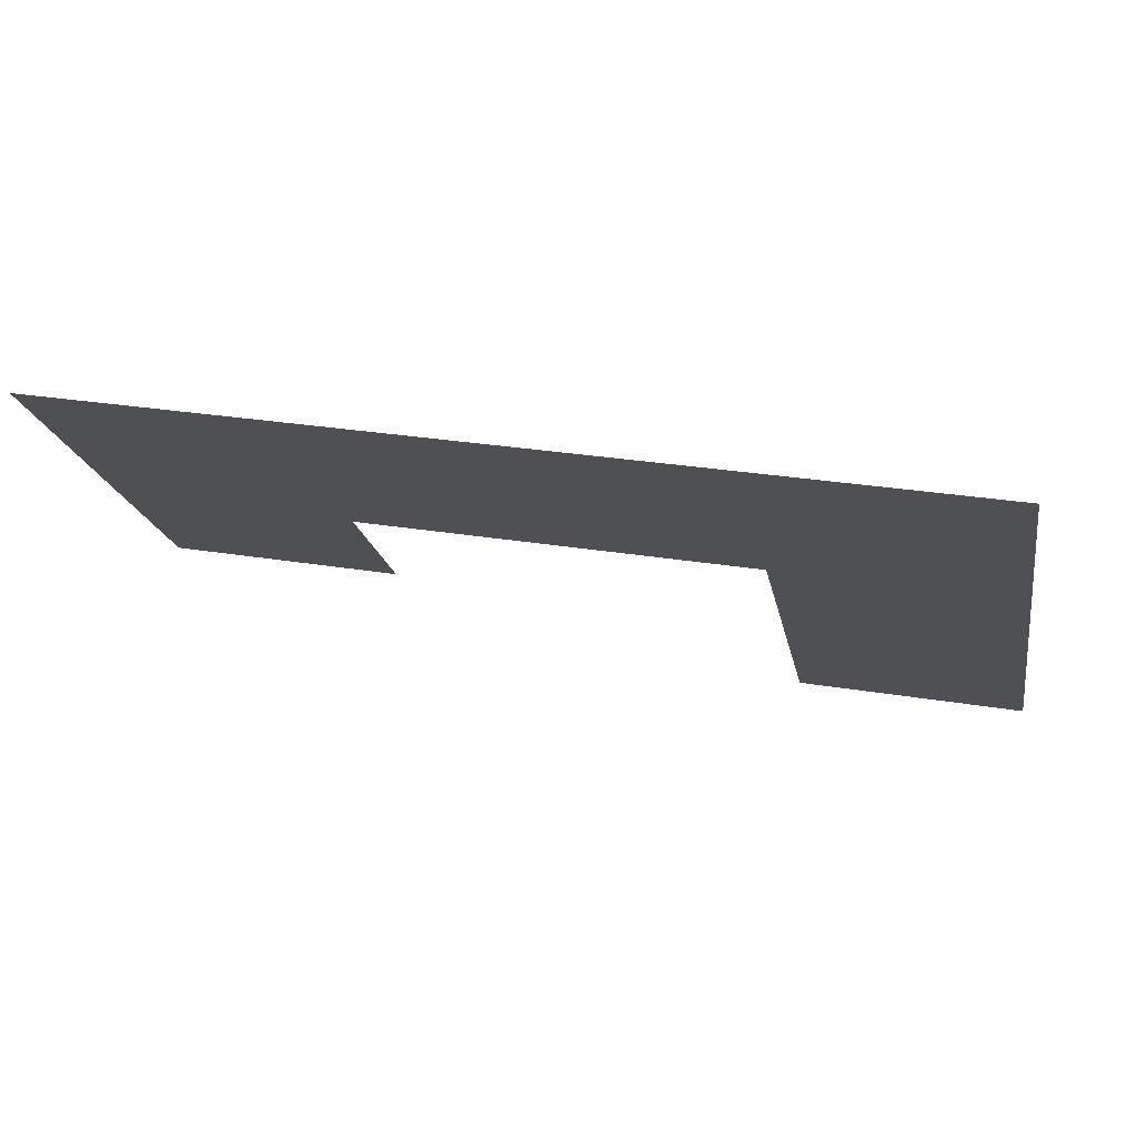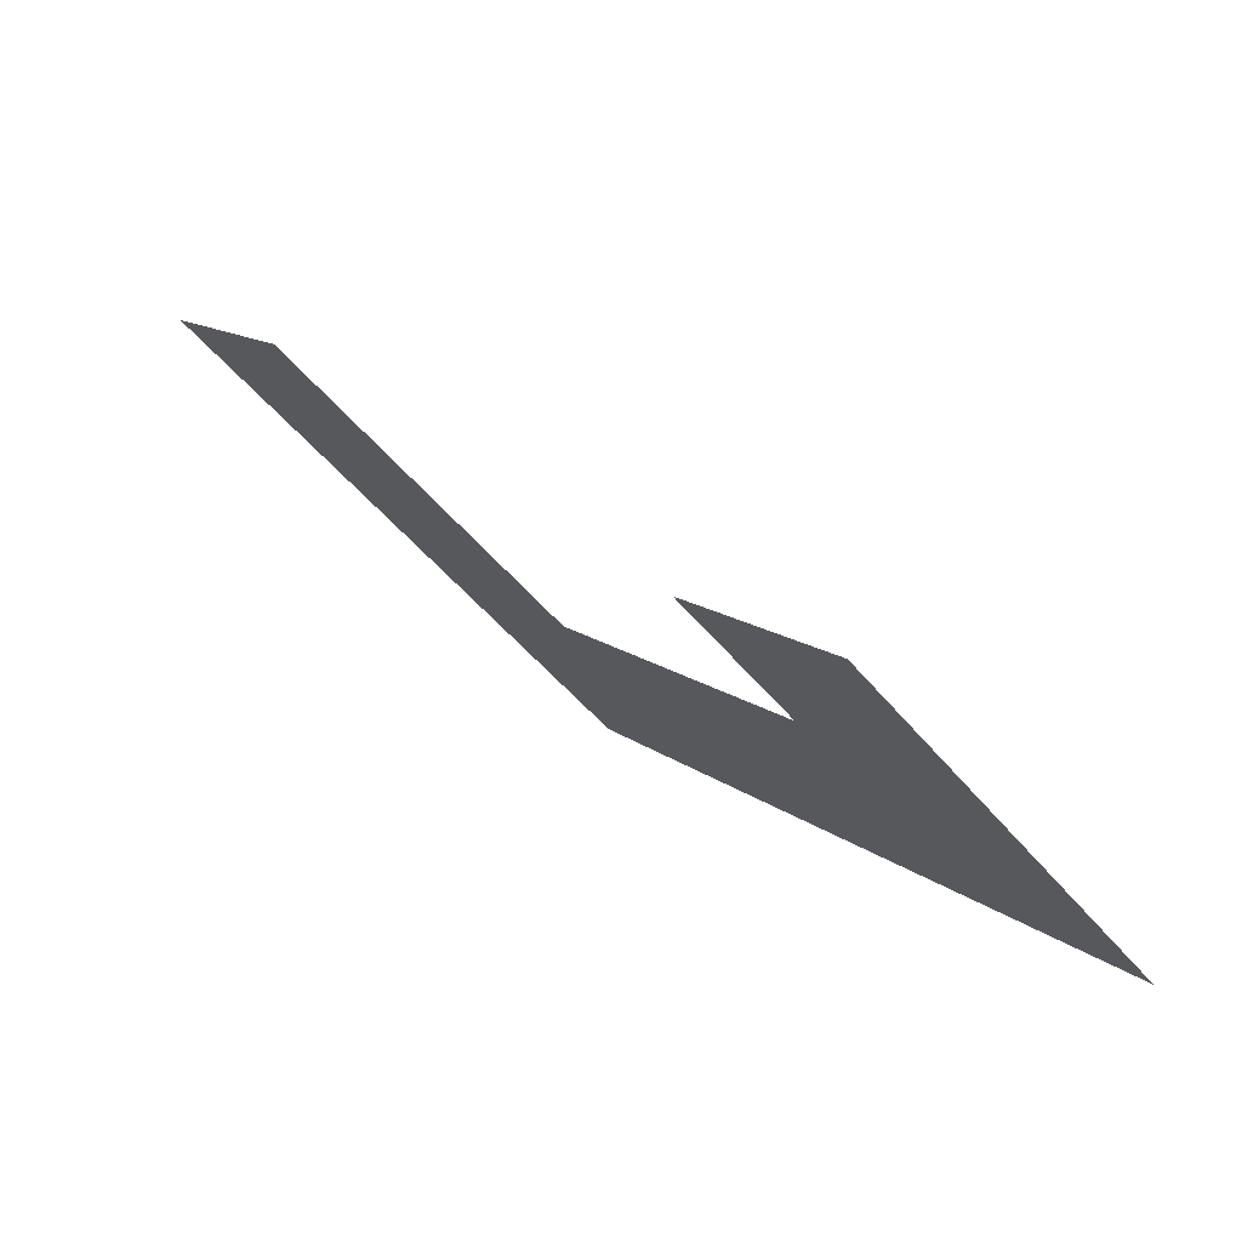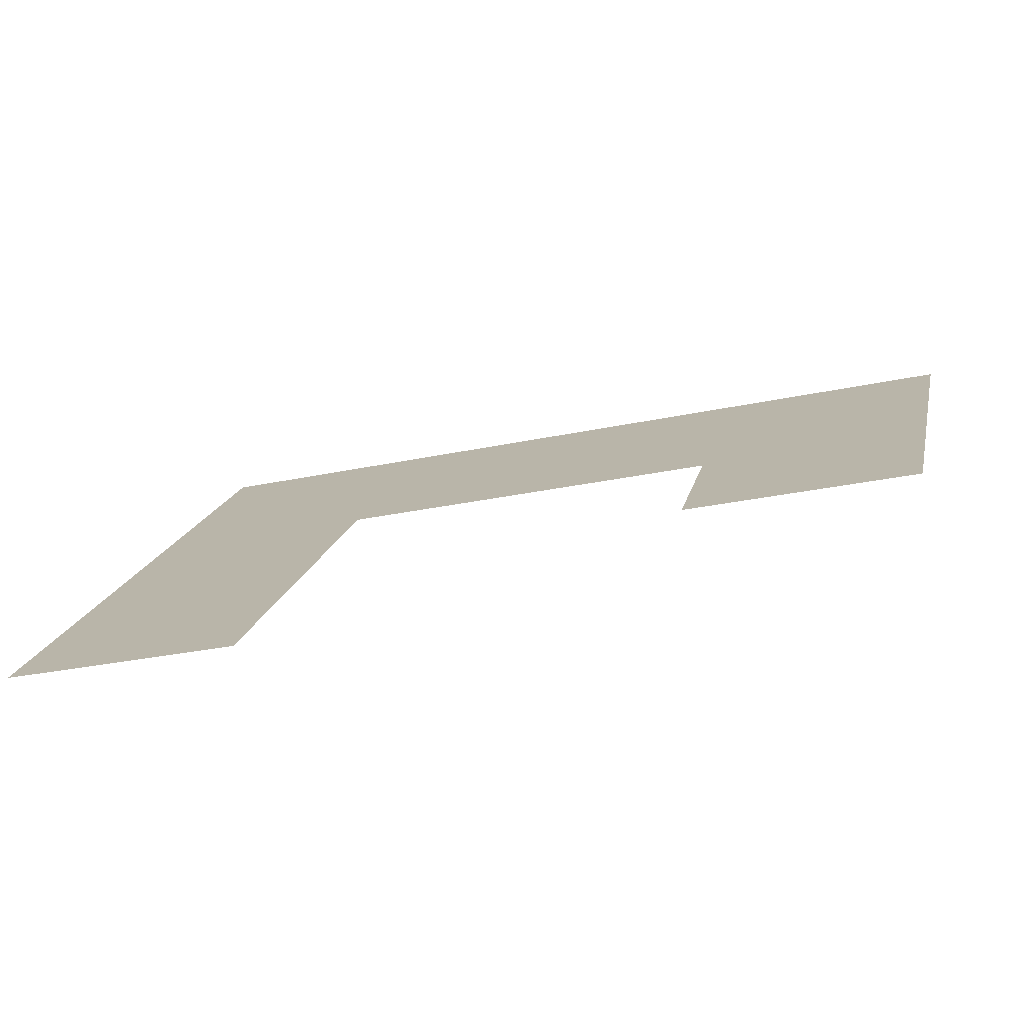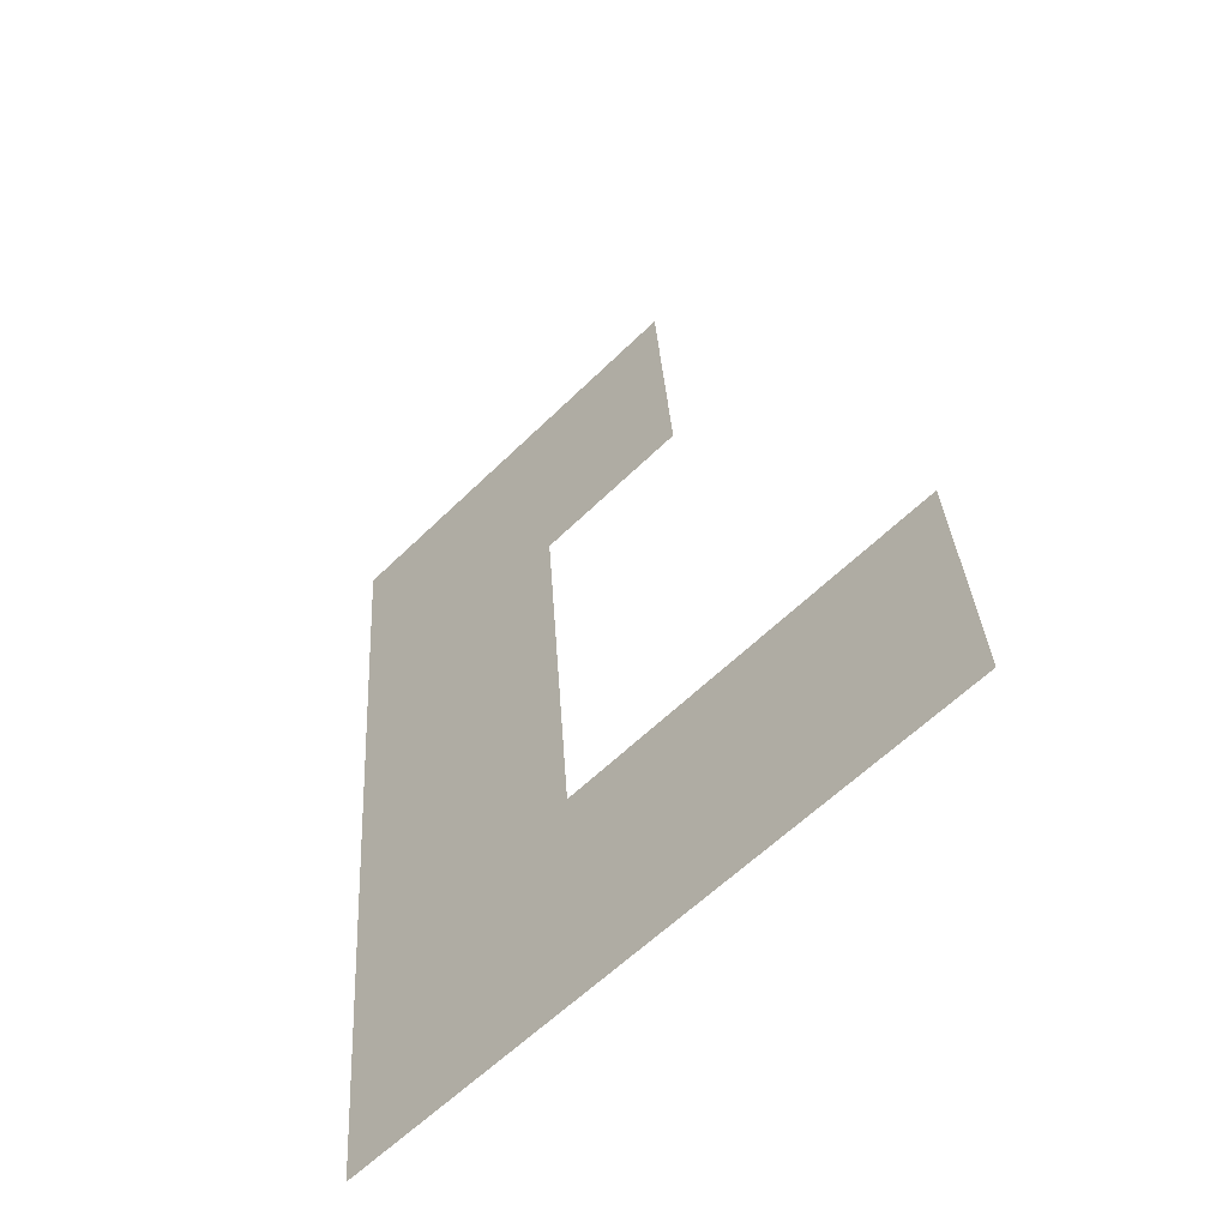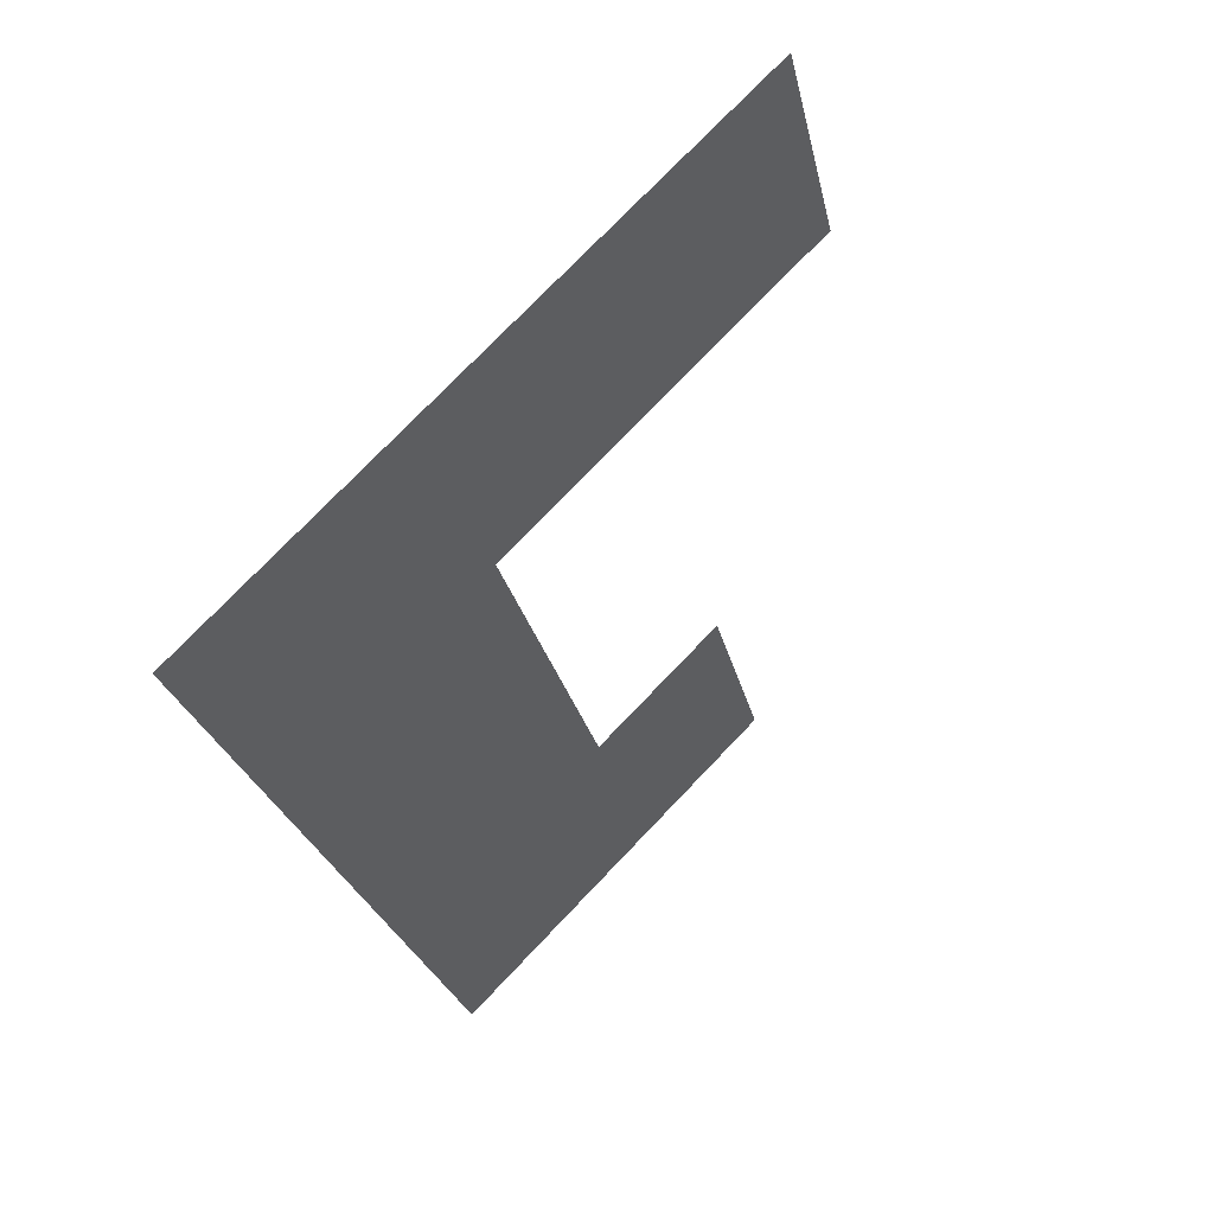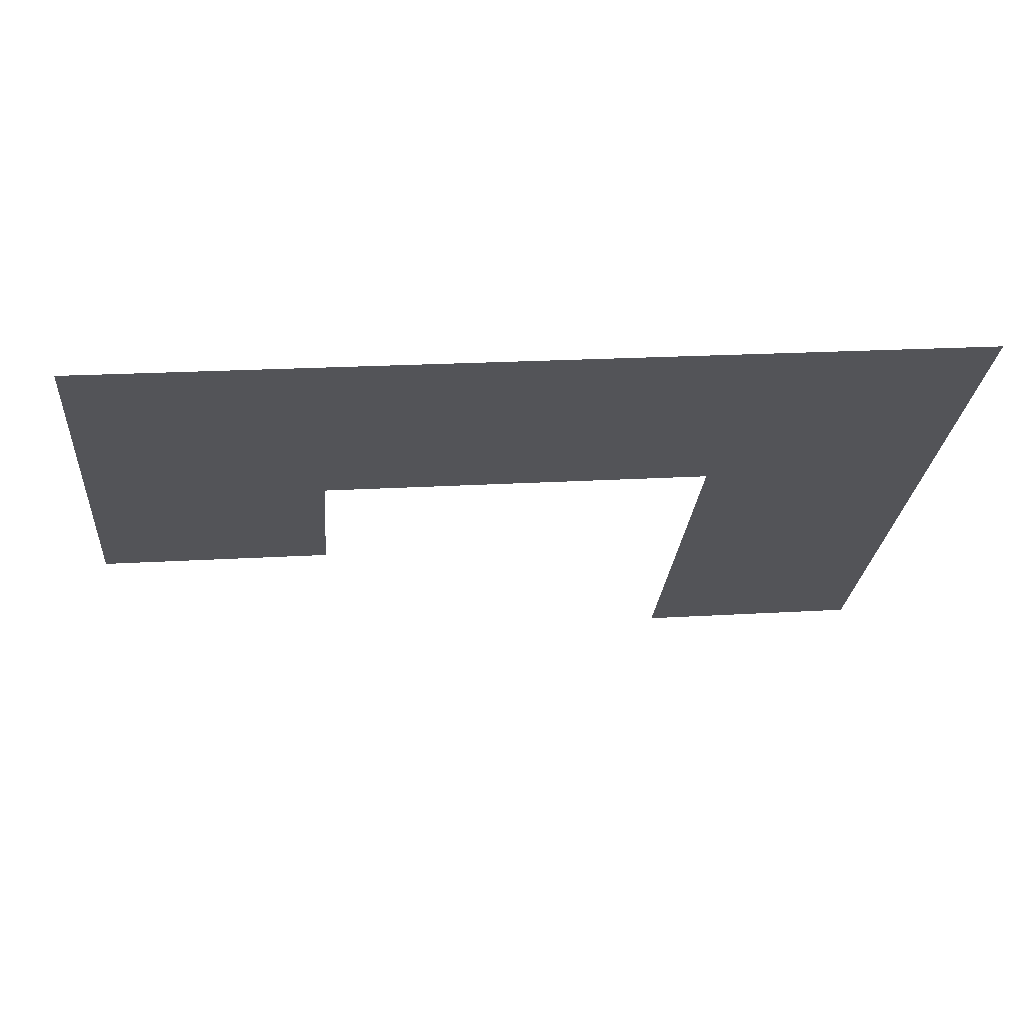
<metadata>
{"format":"obj","ext":"obj","renderer":"f3d","projection":"perspective","resolution":1024,"background":"white","views":[{"elev":28.1,"azim":-165.8,"up":"+Y"},{"elev":13.0,"azim":60.0,"up":"+Z"},{"elev":-29.3,"azim":17.6,"up":"+Y"},{"elev":33.6,"azim":-93.4,"up":"+Z"},{"elev":-26.0,"azim":-77.9,"up":"+Z"},{"elev":20.7,"azim":173.7,"up":"+Y"}]}
</metadata>
<code>
g Steps_down_Col
v 9.024 6.75 -31.25
v 9.024 2.5 -27
v 5.5 2.5 -27
v 5.5 9.5 -34
v 14.9 6.75 -31.25
v 18.42 5 -29.5
v 14.9 5 -29.5
v 18.42 5 -29.5
v 14.9 6.75 -31.25
v 18.42 9.5 -34
v 9.024 6.75 -31.25
v 5.5 9.5 -34
g Steps_down_Col_0
f 3 2 1
f 1 4 3
f 7 6 5
f 10 9 8
f 11 9 10
f 12 11 10

</code>
